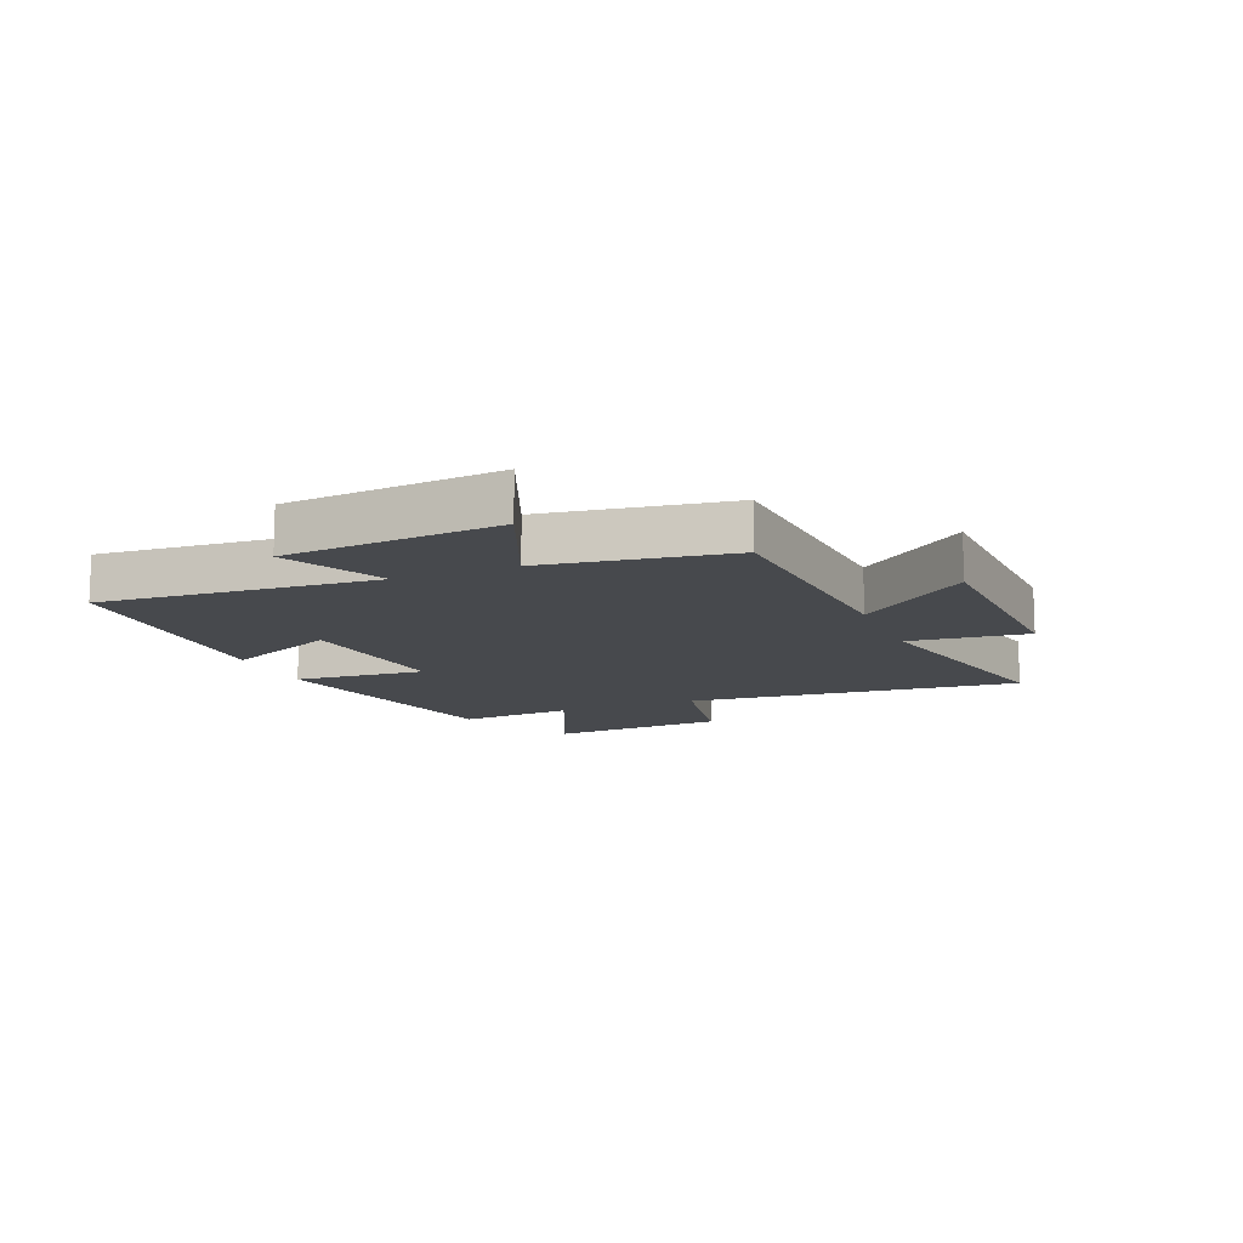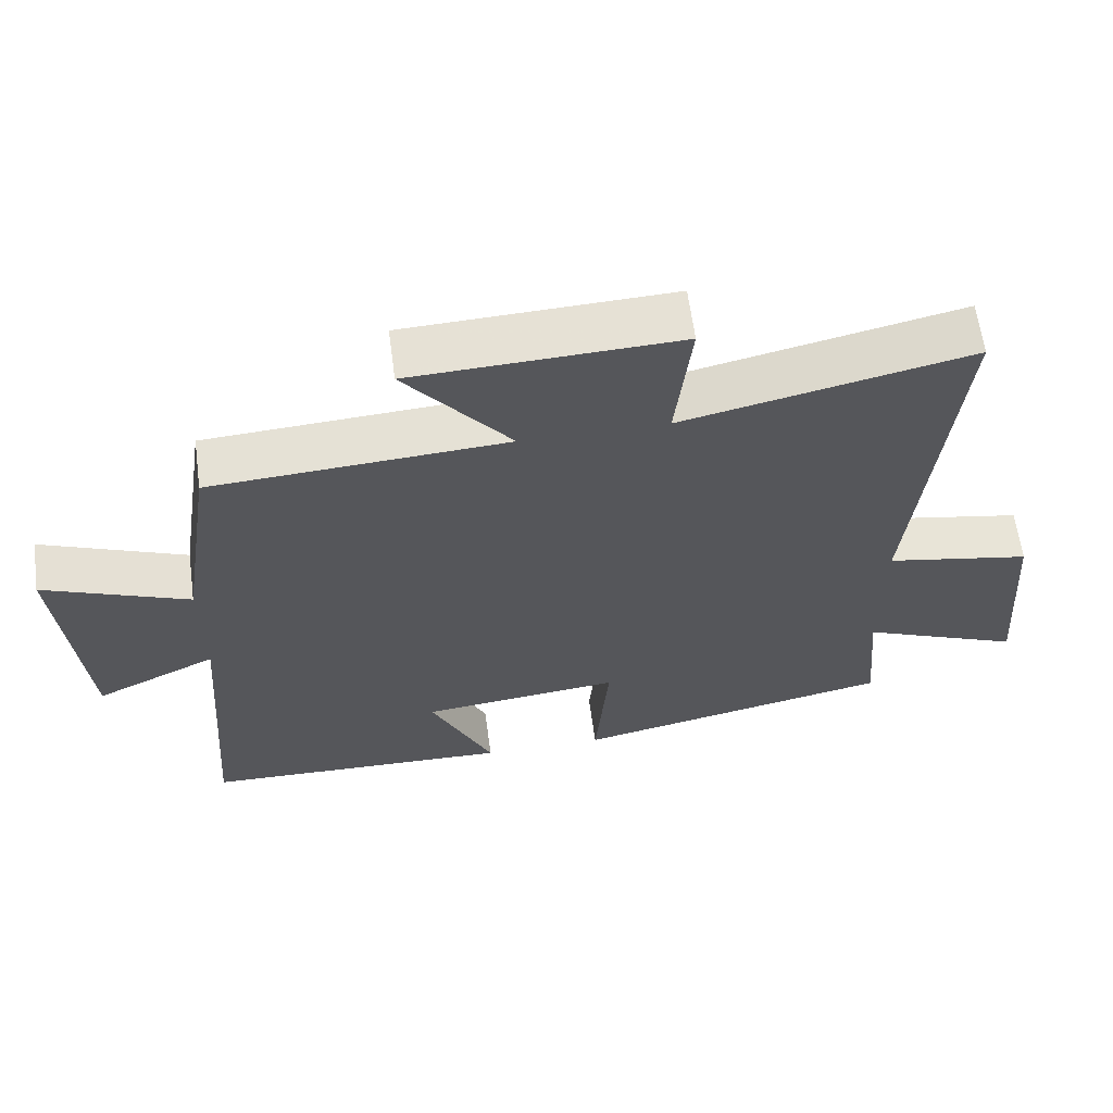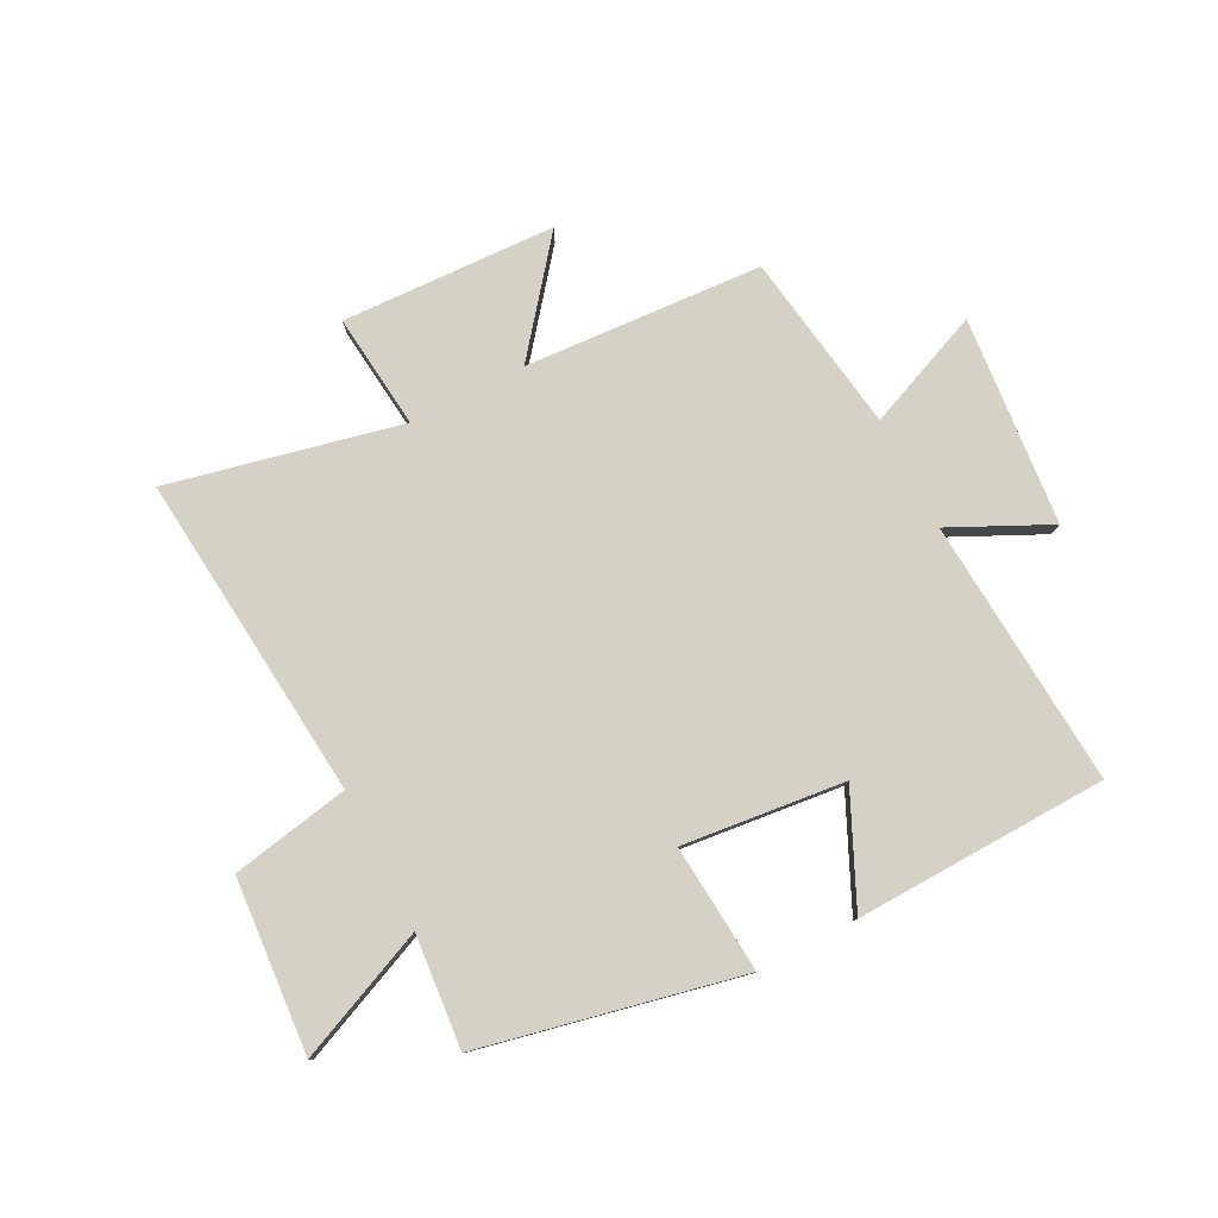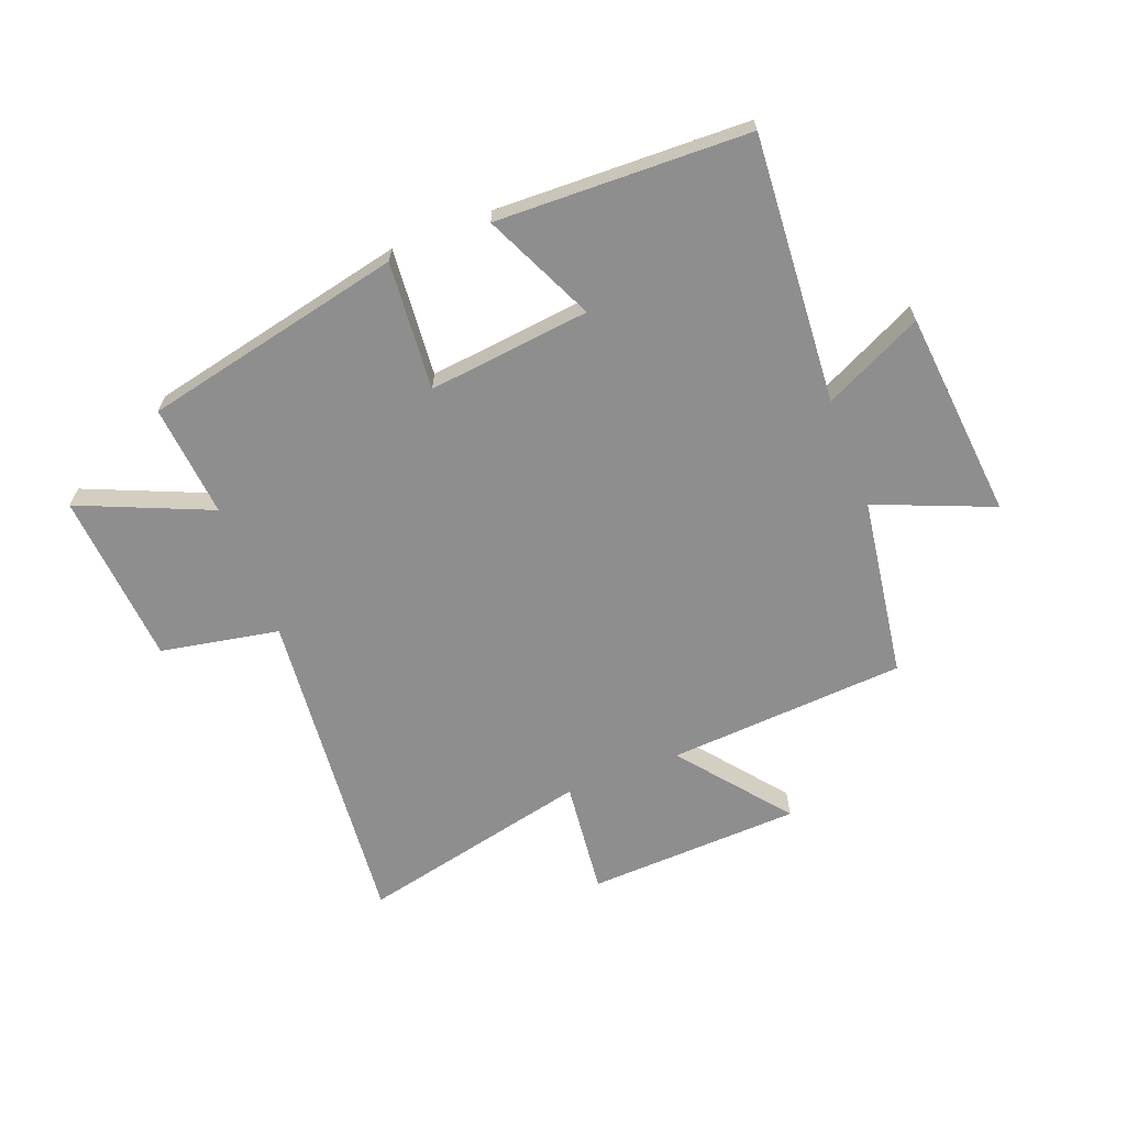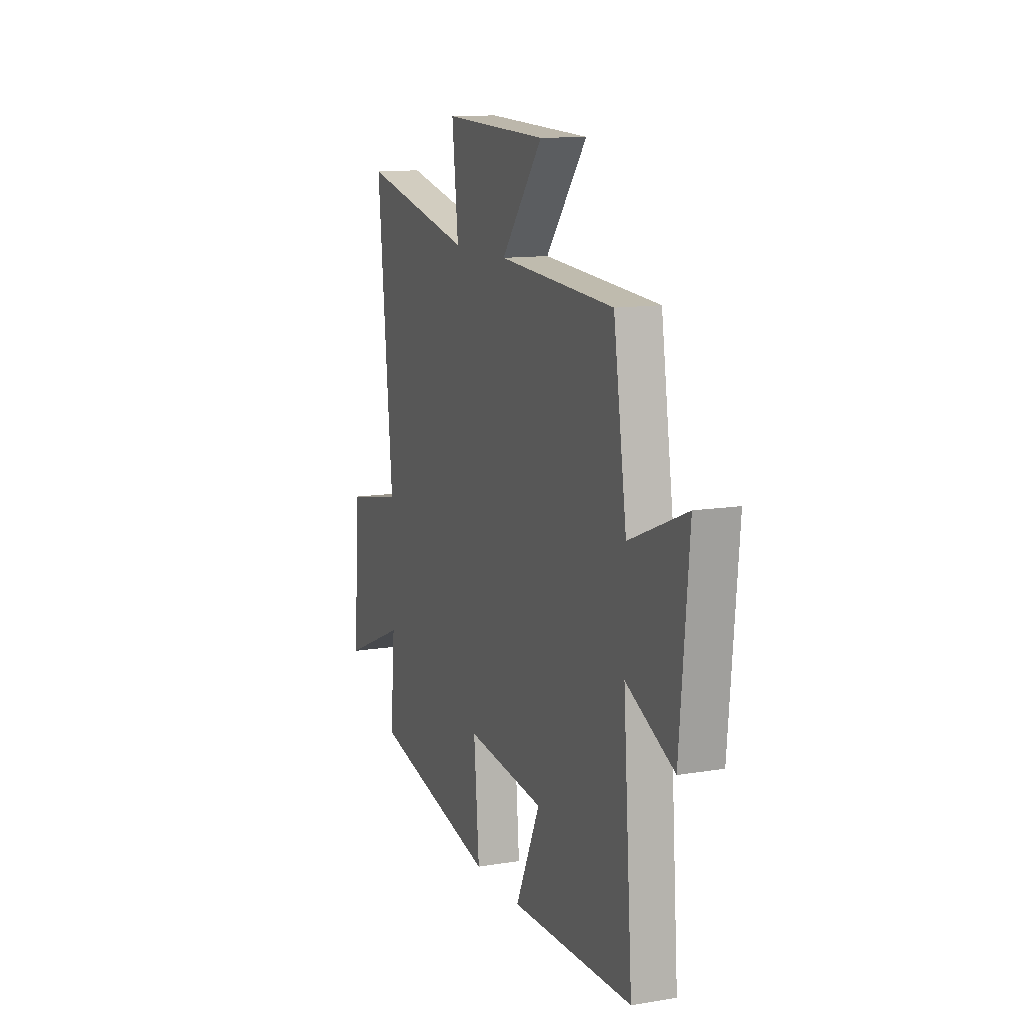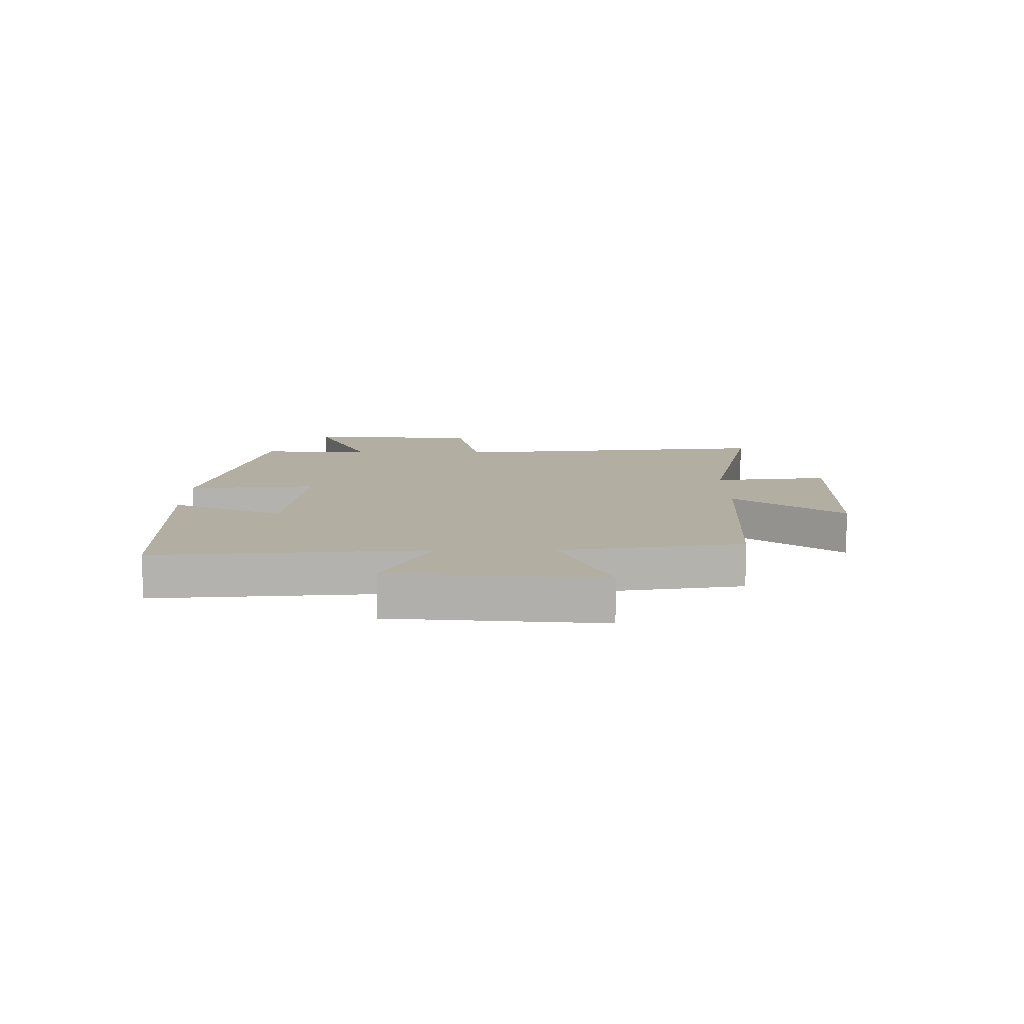
<metadata>
{"format":"obj","ext":"obj","renderer":"f3d","projection":"perspective","resolution":1024,"background":"white","views":[{"elev":-12.4,"azim":-67.6,"up":"+Y"},{"elev":62.6,"azim":-7.6,"up":"+Z"},{"elev":79.2,"azim":152.8,"up":"+Y"},{"elev":-65.0,"azim":-158.7,"up":"+Y"},{"elev":12.4,"azim":-111.2,"up":"+Z"},{"elev":10.7,"azim":-90.3,"up":"+Y"}]}
</metadata>
<code>
v 0.517 0.07 -0.405
v 0.071 0.07 -0.5
v 0.09 0.07 -0.28
v -0.188 0.07 -0.31
v -0.101 0.07 -0.5
v -0.534 0.07 -0.486
v -0.5 0.07 -0.027
v -0.669 0.07 -0.108
v -0.701 0.07 0.25
v -0.5 0.07 0.167
v -0.453 0.07 0.475
v -0.044 0.07 0.5
v -0.19 0.07 0.684
v 0.178 0.07 0.698
v 0.156 0.07 0.5
v 0.554 0.07 0.588
v 0.5 0.07 0.028
v 0.703 0.07 -0.011
v 0.725 0.07 -0.309
v 0.5 0.07 -0.212
v 0.517 0 -0.405
v 0.071 0 -0.5
v 0.09 0 -0.28
v -0.188 0 -0.31
v -0.101 0 -0.5
v -0.534 0 -0.486
v -0.5 0 -0.027
v -0.669 0 -0.108
v -0.701 0 0.25
v -0.5 0 0.167
v -0.453 0 0.475
v -0.044 0 0.5
v -0.19 0 0.684
v 0.178 0 0.698
v 0.156 0 0.5
v 0.554 0 0.588
v 0.5 0 0.028
v 0.703 0 -0.011
v 0.725 0 -0.309
v 0.5 0 -0.212
f 17 18 19 20
f 15 16 17
f 15 17 20
f 12 13 14 15
f 10 11 12 15
f 10 15 20 1
f 7 8 9 10
f 4 5 6 7
f 3 4 7 10
f 1 2 3
f 1 3 10
f 40 39 38 37
f 37 36 35
f 40 37 35
f 35 34 33 32
f 35 32 31 30
f 21 40 35 30
f 30 29 28 27
f 27 26 25 24
f 30 27 24 23
f 23 22 21
f 30 23 21
f 1 21 22 2
f 2 22 23 3
f 3 23 24 4
f 4 24 25 5
f 5 25 26 6
f 6 26 27 7
f 7 27 28 8
f 8 28 29 9
f 9 29 30 10
f 10 30 31 11
f 11 31 32 12
f 12 32 33 13
f 13 33 34 14
f 14 34 35 15
f 15 35 36 16
f 16 36 37 17
f 17 37 38 18
f 18 38 39 19
f 19 39 40 20
f 20 40 21 1

</code>
